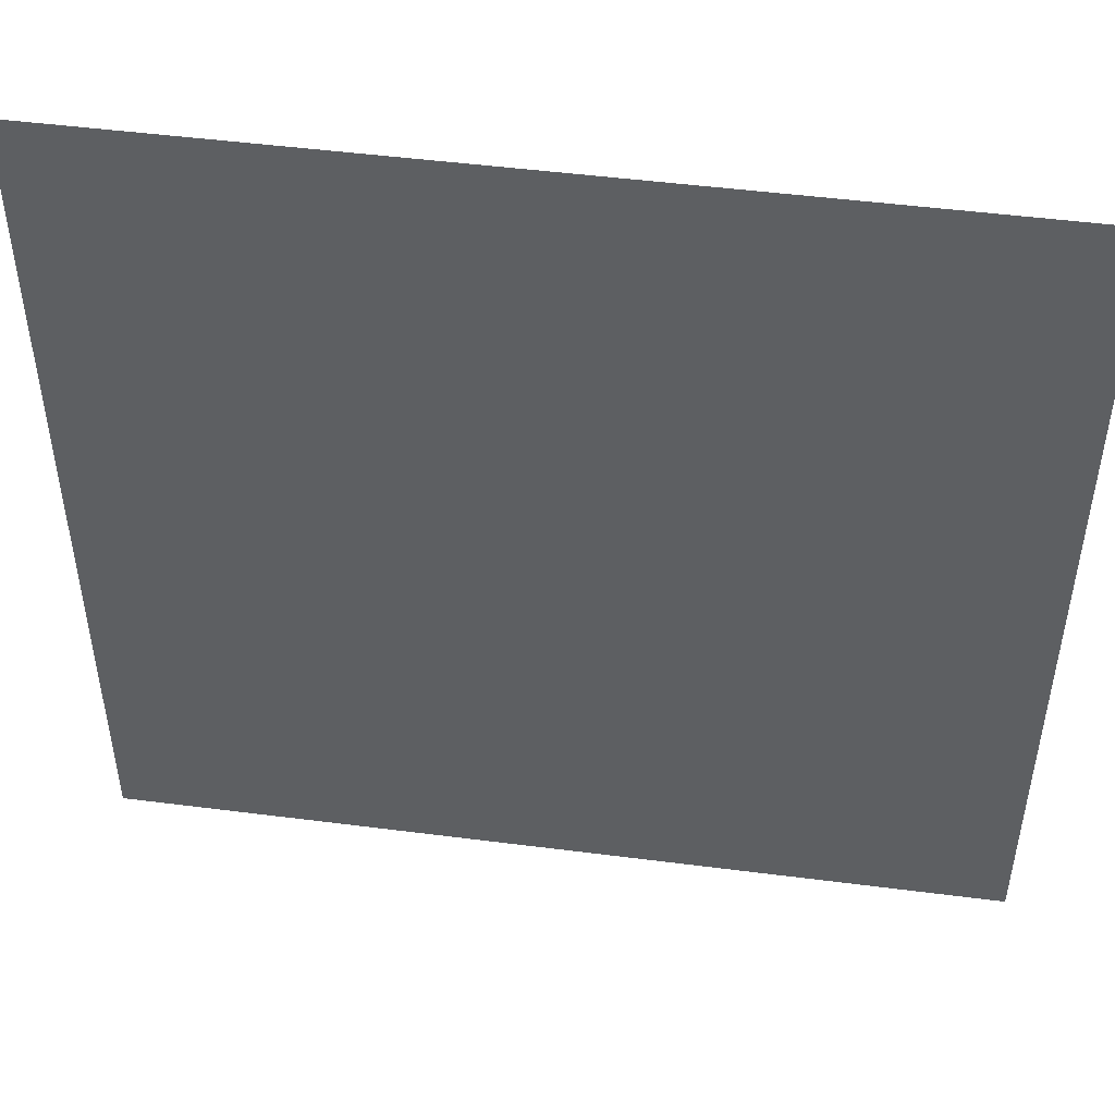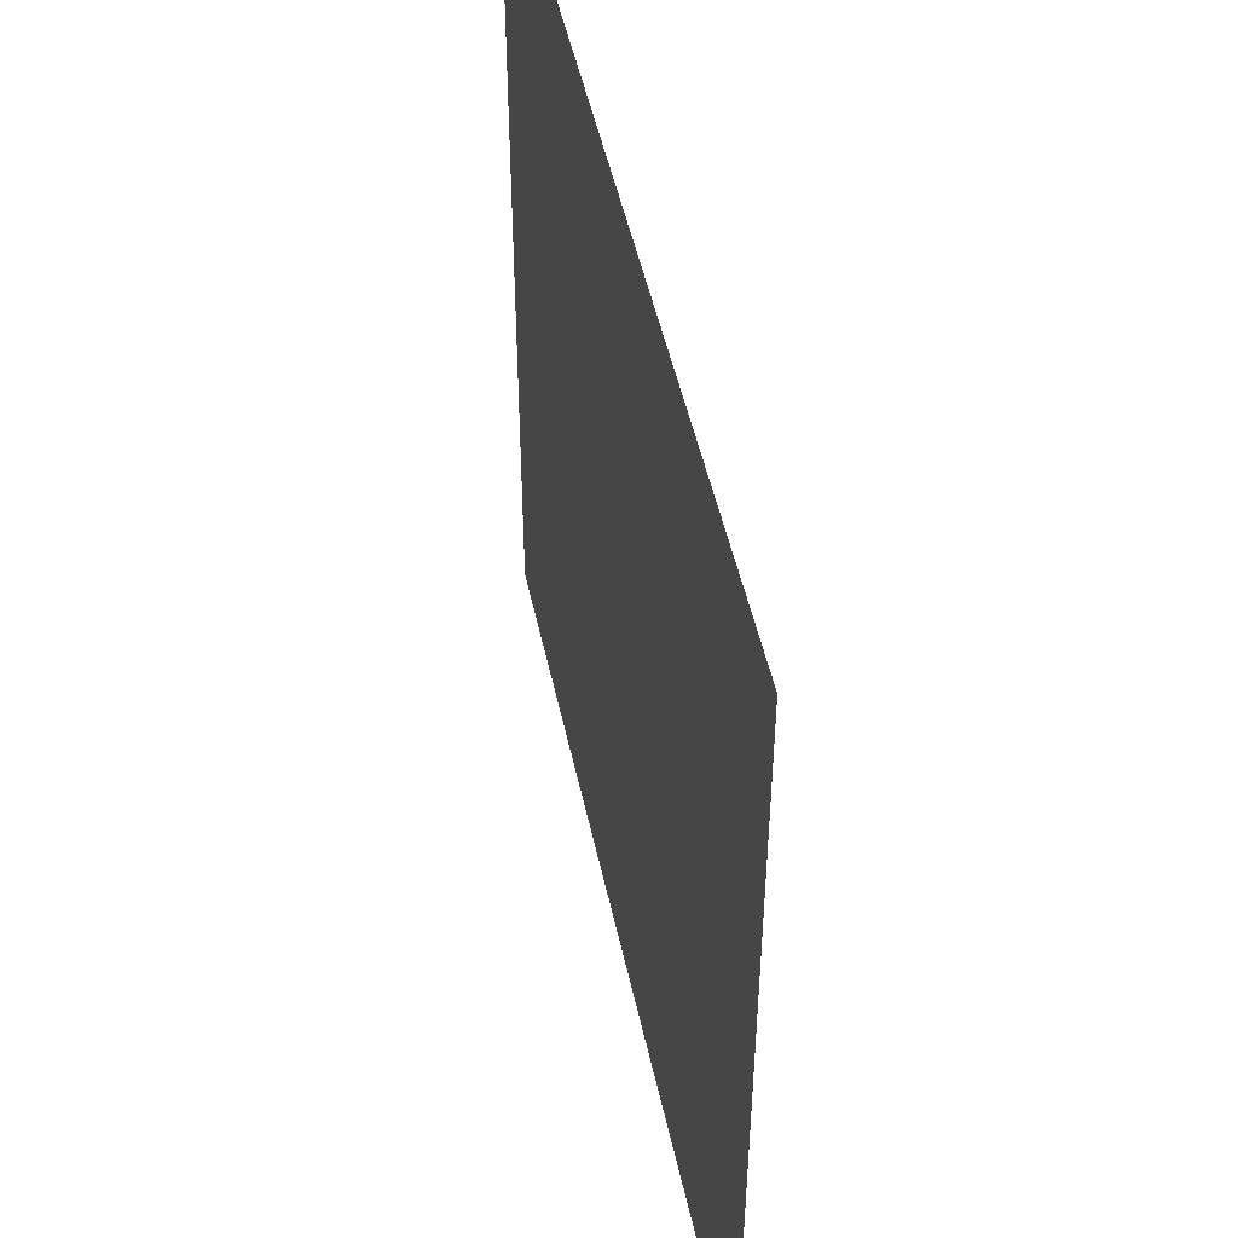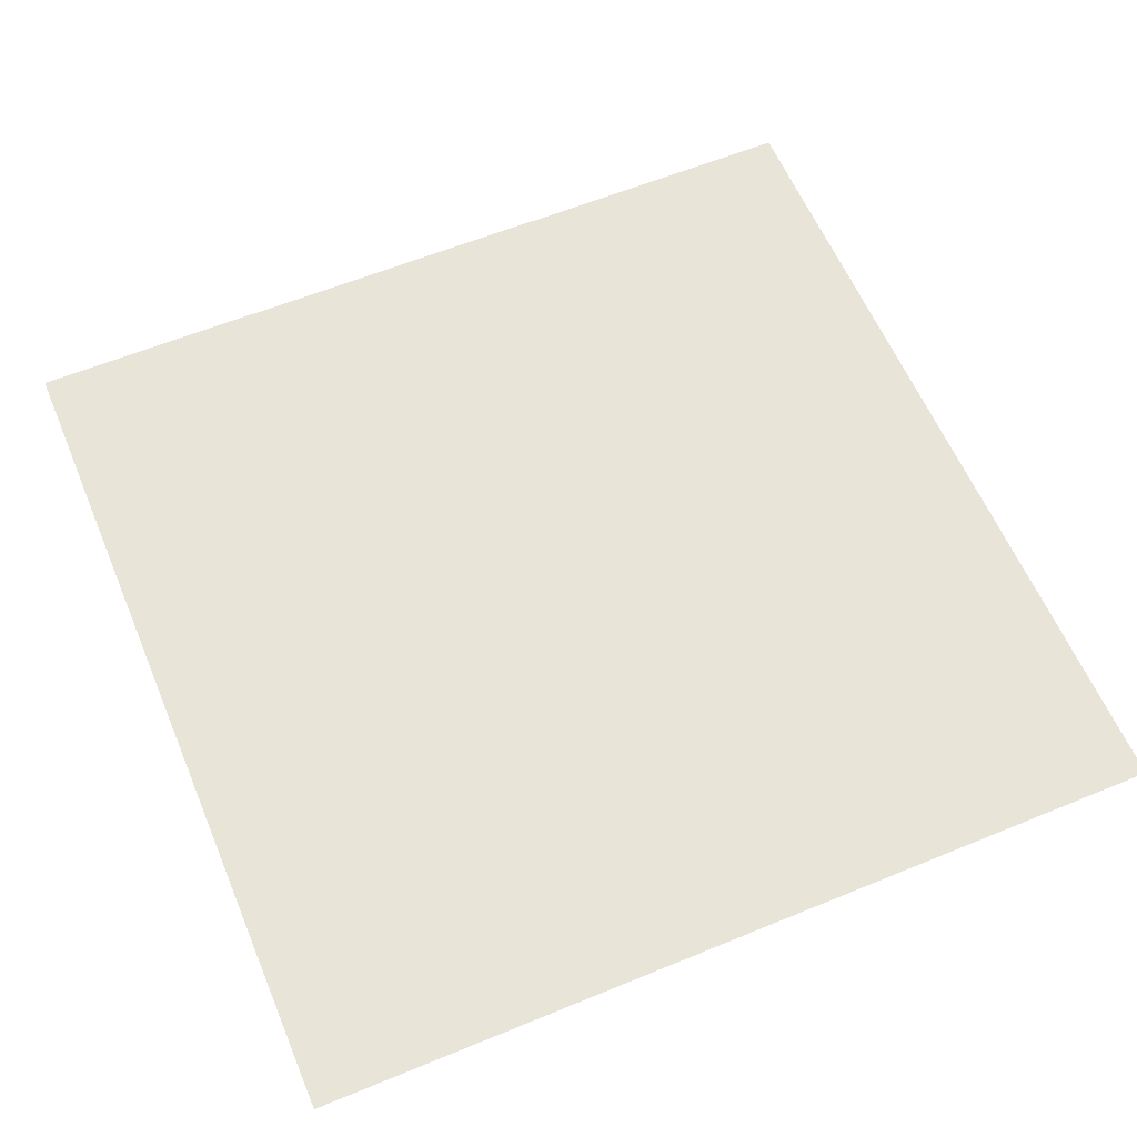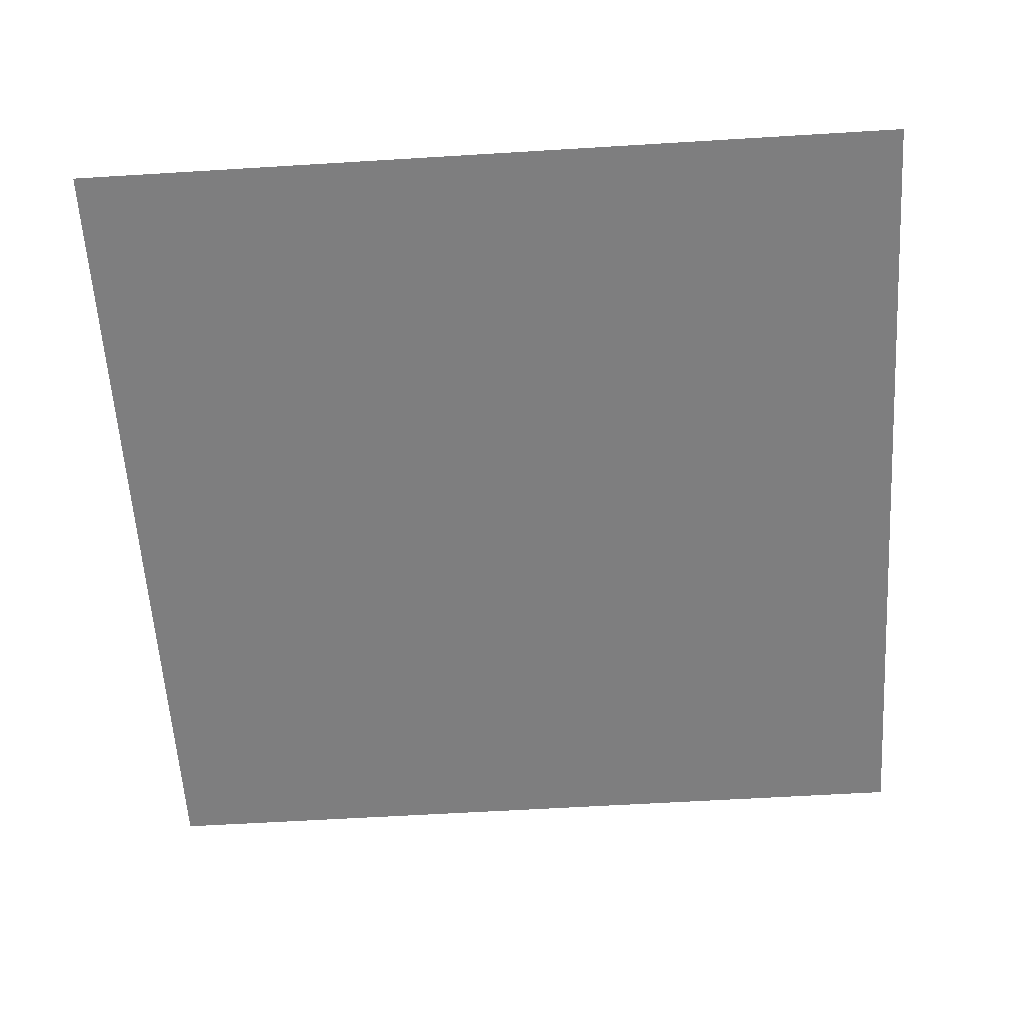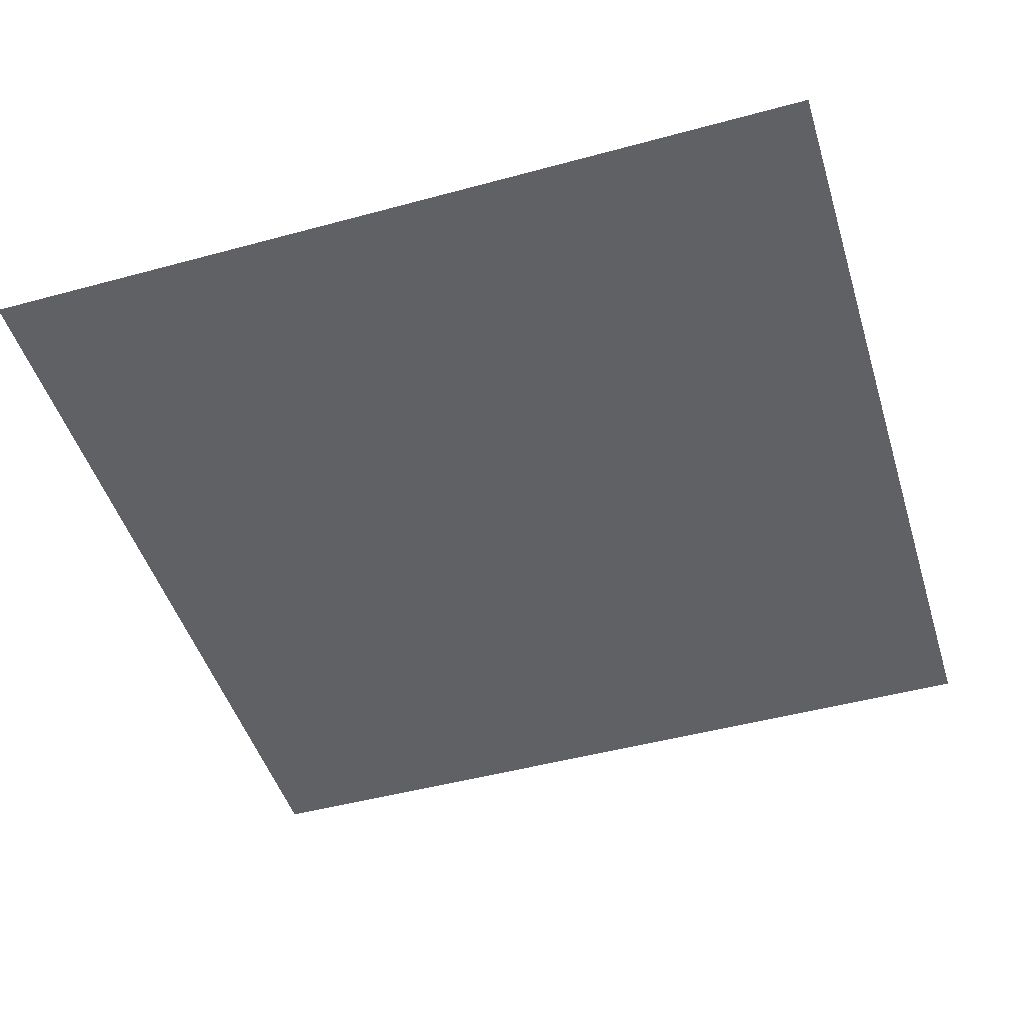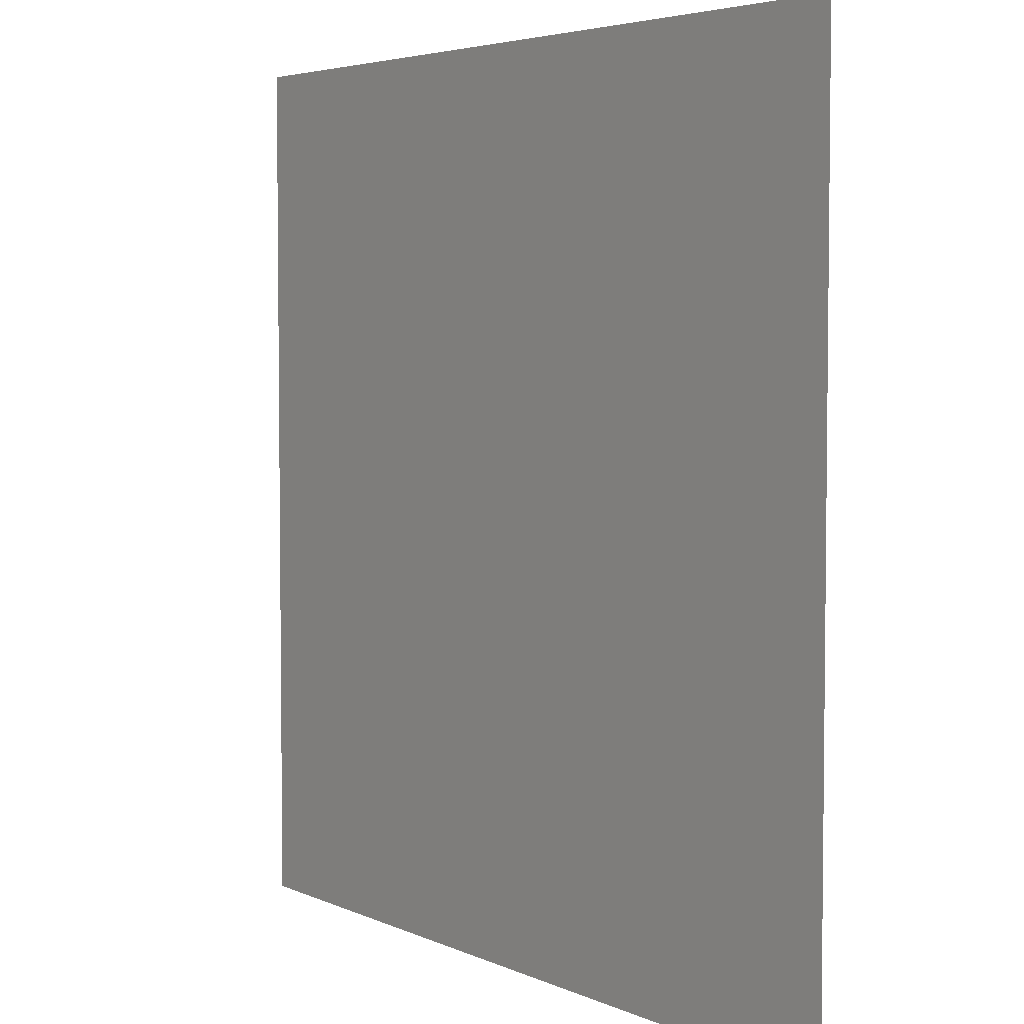
<metadata>
{"format":"obj","ext":"obj","renderer":"f3d","projection":"perspective","resolution":1024,"background":"white","views":[{"elev":49.1,"azim":-171.9,"up":"+Y"},{"elev":49.7,"azim":-102.1,"up":"+Y"},{"elev":60.2,"azim":-112.8,"up":"+Z"},{"elev":-59.5,"azim":3.6,"up":"+Z"},{"elev":-47.7,"azim":107.0,"up":"+Z"},{"elev":4.4,"azim":55.0,"up":"+Y"}]}
</metadata>
<code>
o grass_06
v 0.5 1 0.5
v 0.5 0 0.5
v -0.5 1 0.5
v -0.5 0 0.5
f 2 1 3 4

</code>
